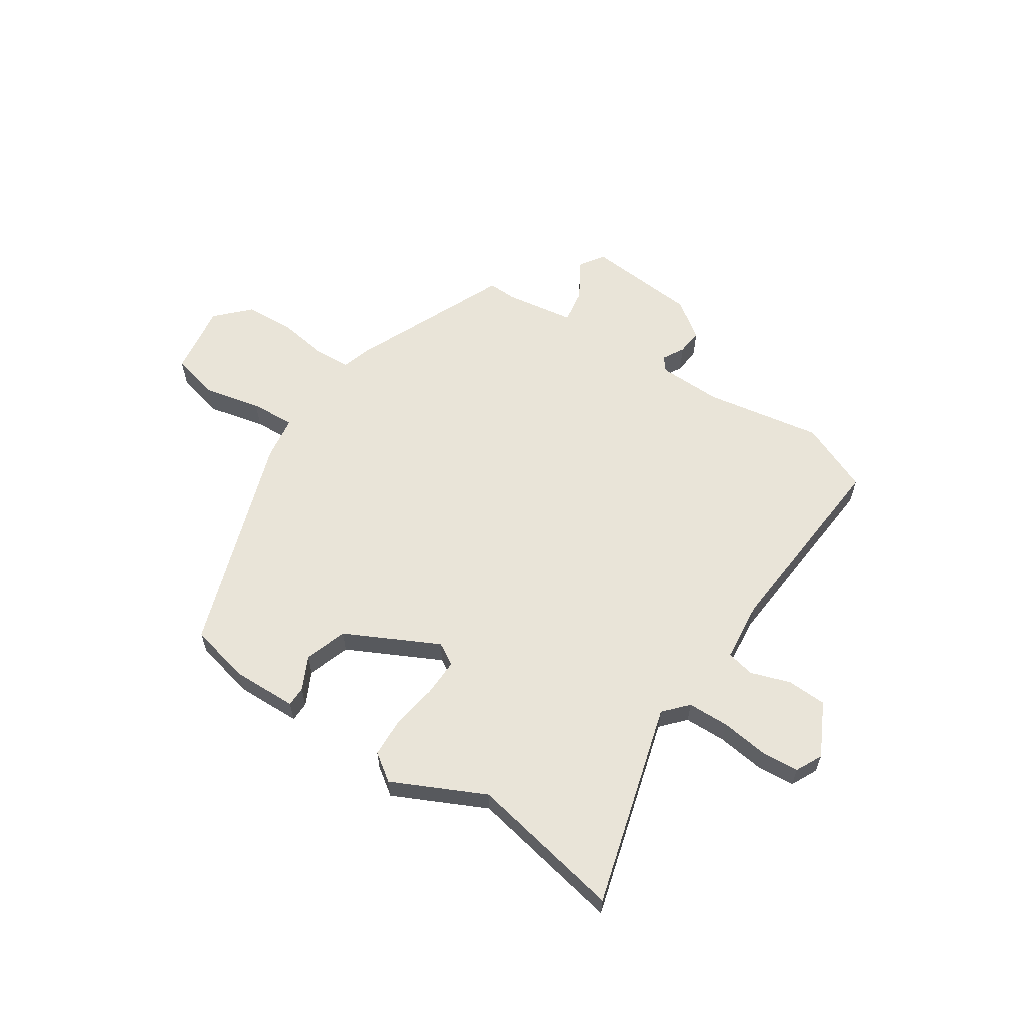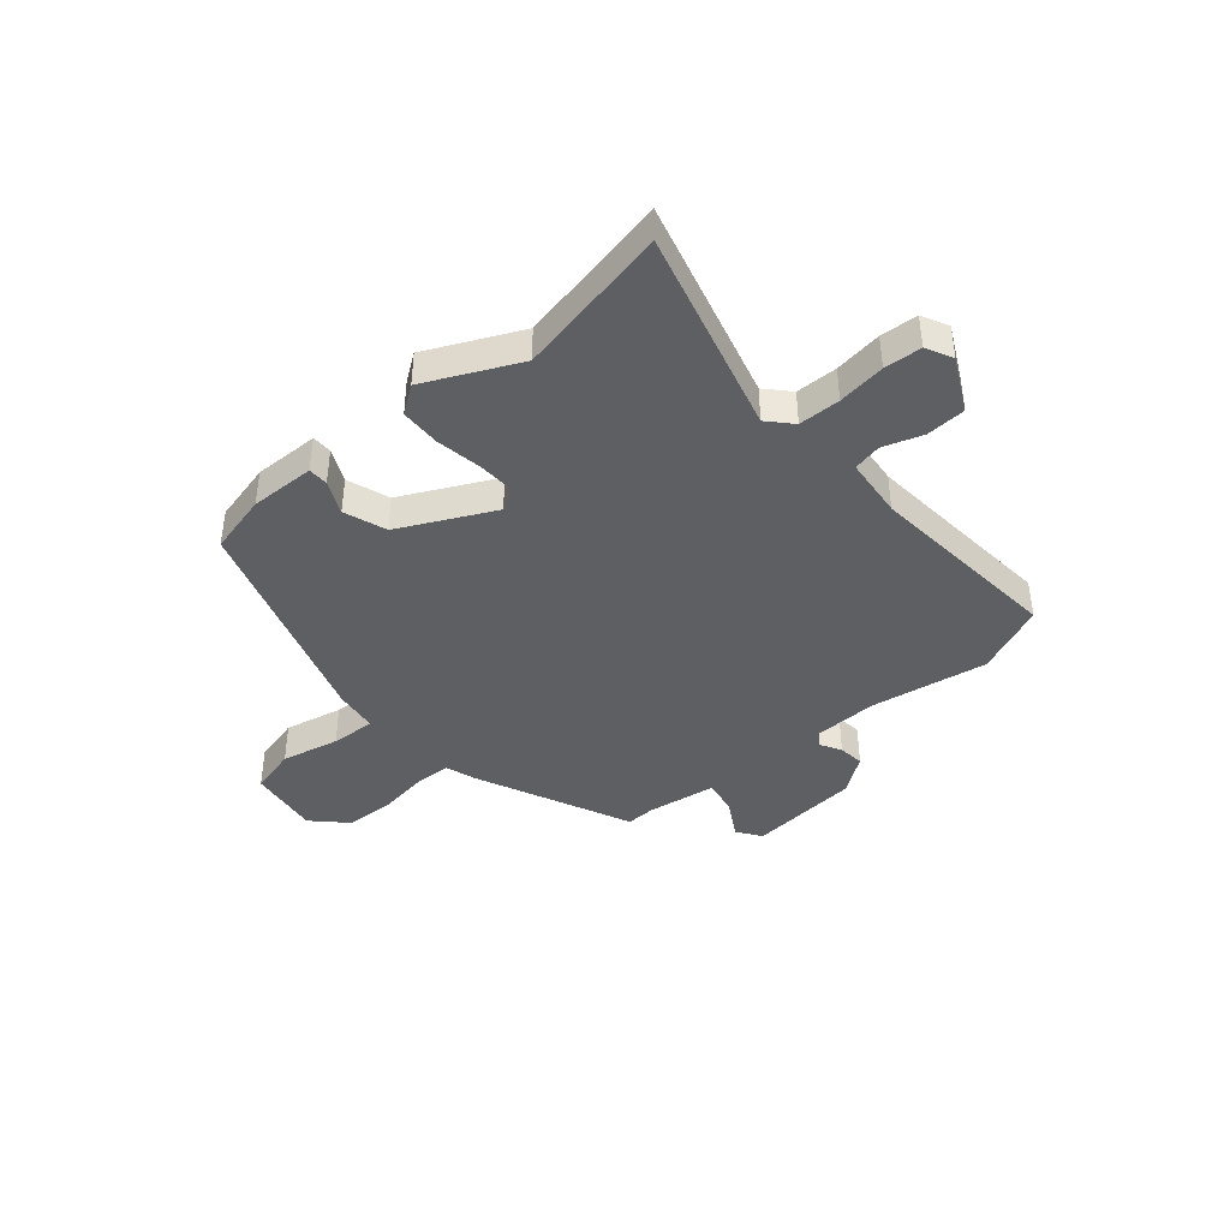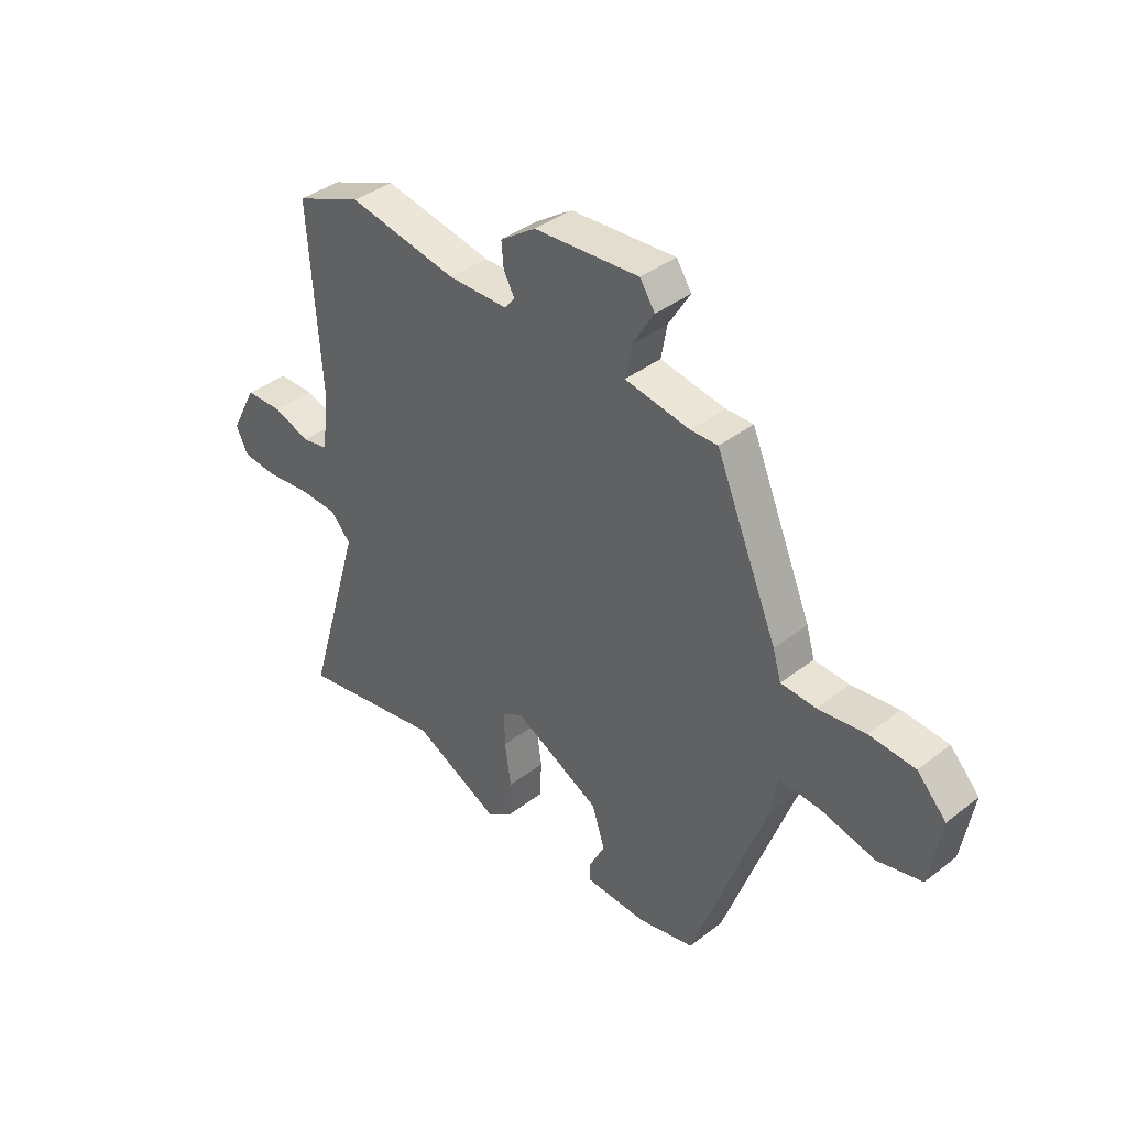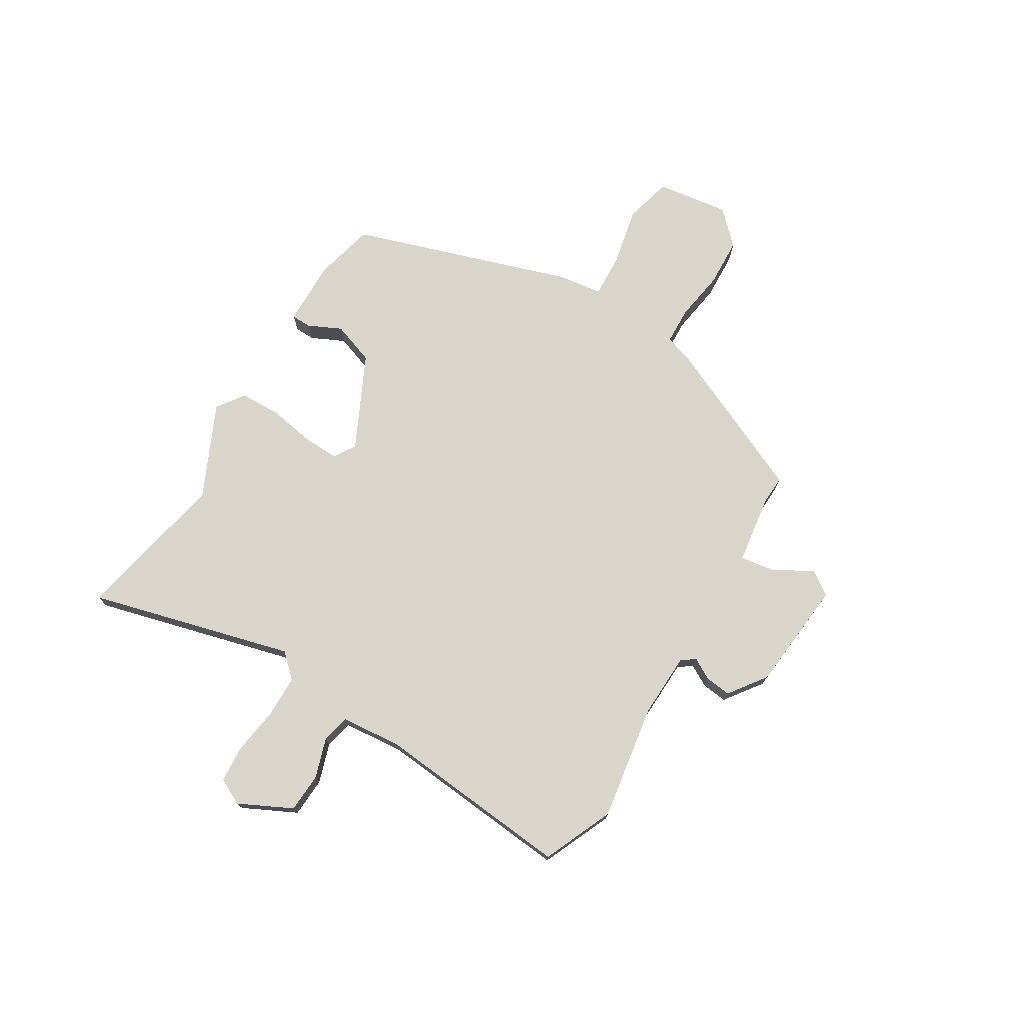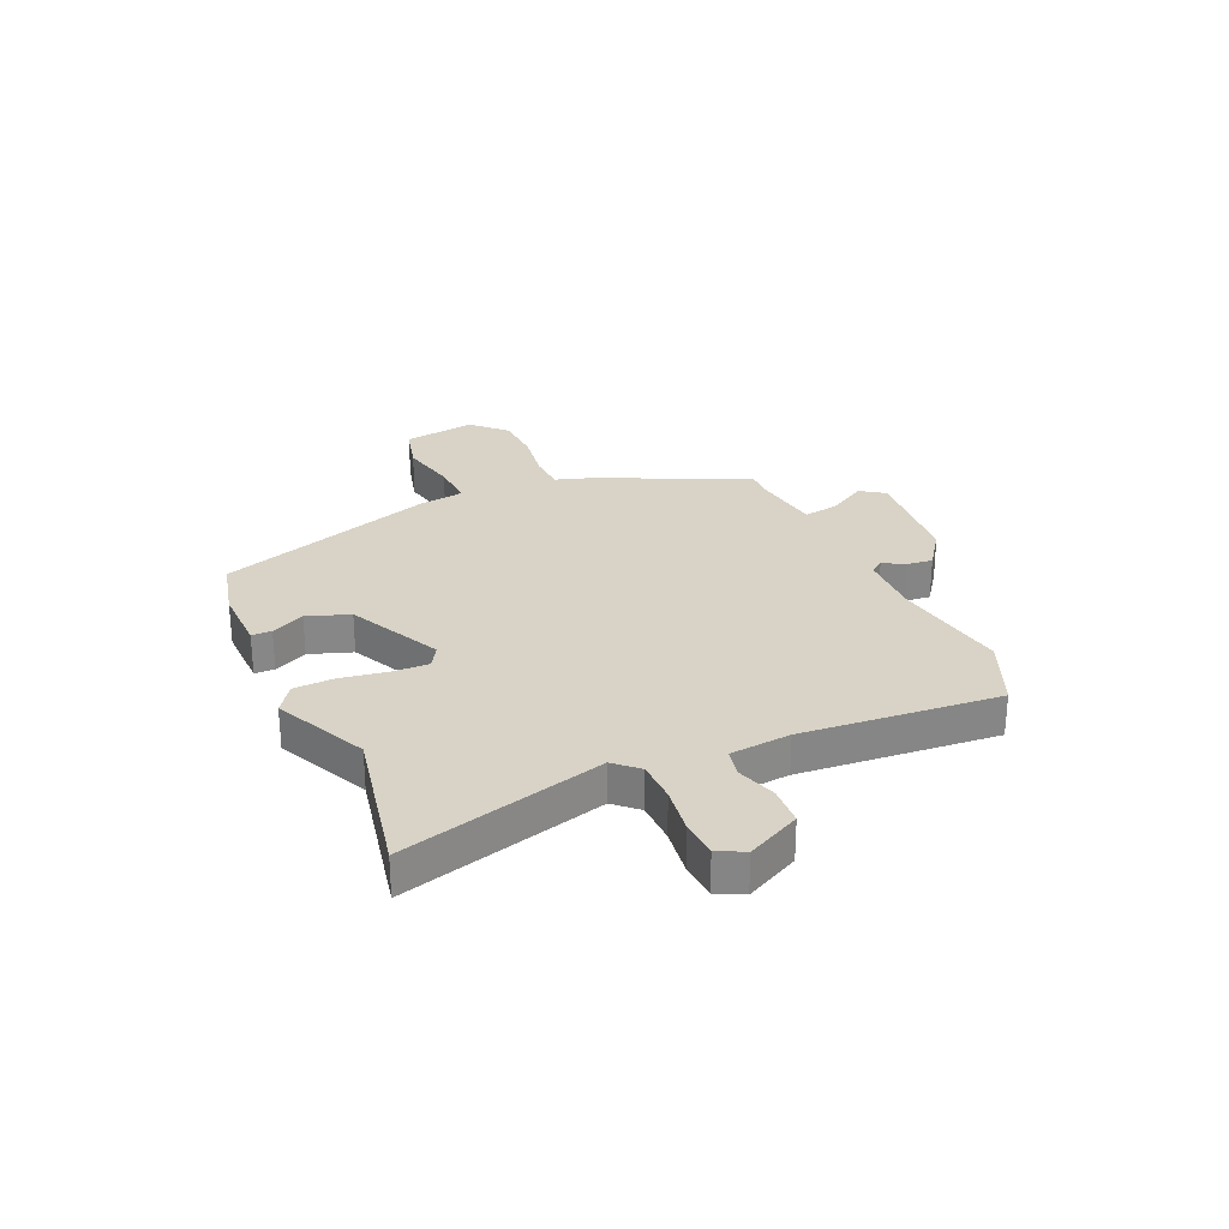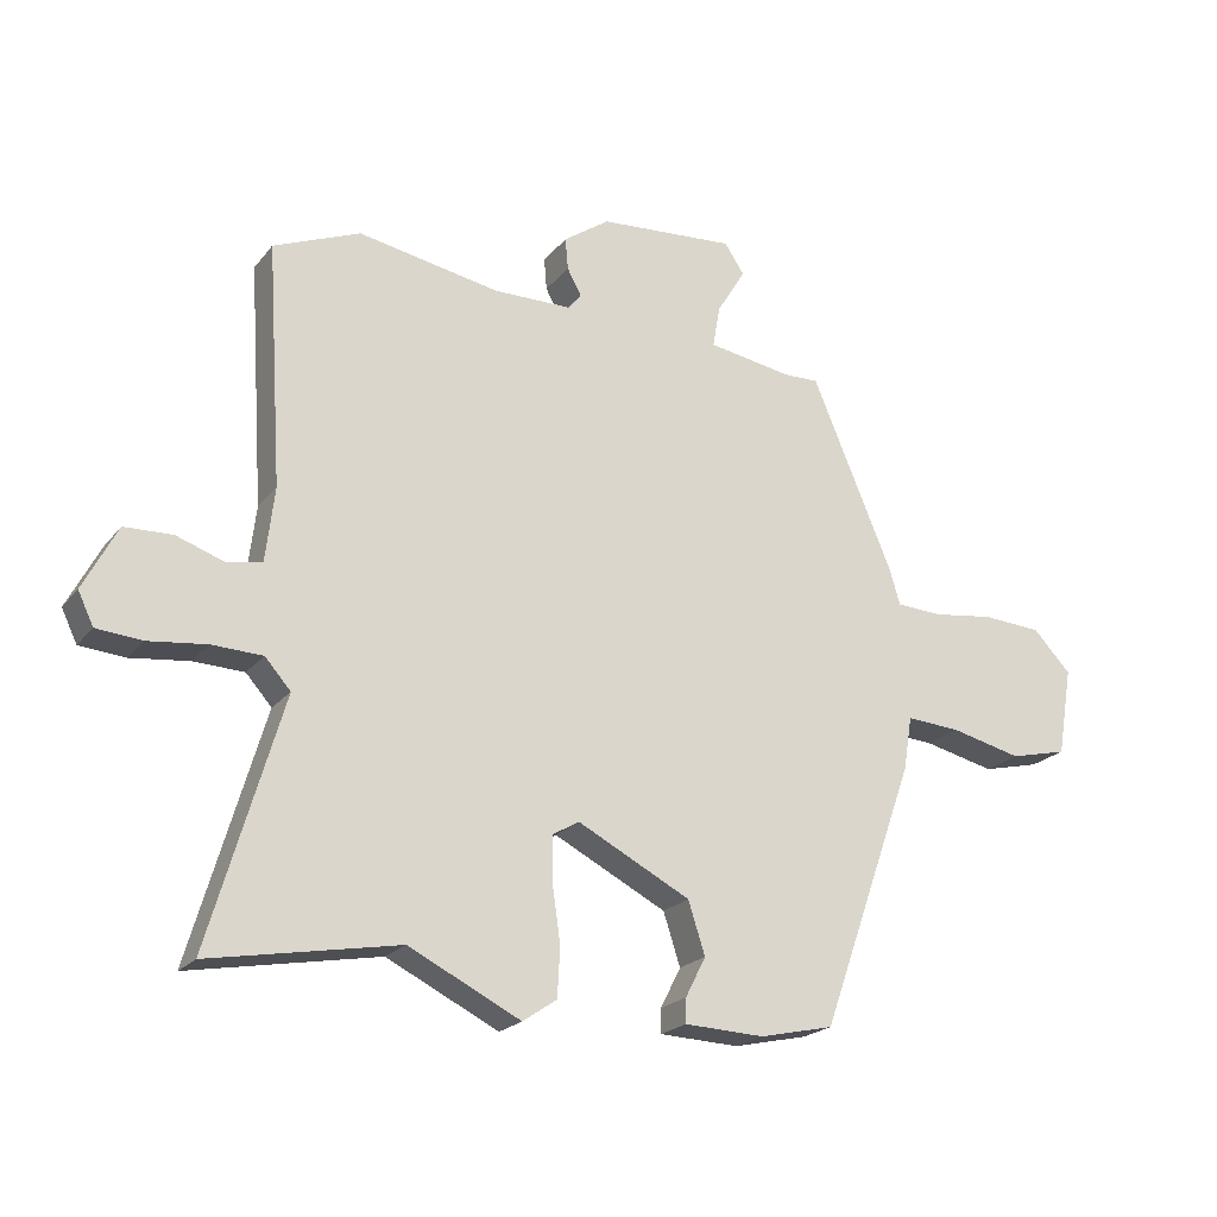
<metadata>
{"format":"obj","ext":"obj","renderer":"f3d","projection":"perspective","resolution":1024,"background":"white","views":[{"elev":60.3,"azim":-145.7,"up":"+Y"},{"elev":-41.2,"azim":-138.3,"up":"+Y"},{"elev":38.9,"azim":45.9,"up":"+Z"},{"elev":74.5,"azim":-57.3,"up":"+Y"},{"elev":27.8,"azim":-112.8,"up":"+Y"},{"elev":-21.2,"azim":-27.4,"up":"+Z"}]}
</metadata>
<code>
v 0.334 0.07 0.476
v 0.453 0.07 0.194
v 0.469 0.07 0.14
v 0.536 0.07 0.136
v 0.627 0.07 0.148
v 0.714 0.07 0.142
v 0.77 0.07 0.083
v 0.748 0.07 -0.047
v 0.663 0.07 -0.067
v 0.559 0.07 -0.042
v 0.479 0.07 -0.036
v 0.466 0.07 -0.115
v 0.326 0.07 -0.507
v 0.217 0.07 -0.531
v 0.1 0.07 -0.526
v 0.1 0.07 -0.49
v 0.13 0.07 -0.431
v 0.105 0.07 -0.354
v -0.061 0.07 -0.268
v -0.101 0.07 -0.291
v -0.1 0.07 -0.358
v -0.088 0.07 -0.441
v -0.092 0.07 -0.513
v -0.142 0.07 -0.547
v -0.307 0.07 -0.465
v -0.585 0.07 -0.515
v -0.478 0.07 -0.151
v -0.516 0.07 -0.108
v -0.591 0.07 -0.105
v -0.677 0.07 -0.115
v -0.744 0.07 -0.109
v -0.767 0.07 -0.061
v -0.717 0.07 0.034
v -0.646 0.07 0.036
v -0.575 0.07 0.011
v -0.524 0.07 0.021
v -0.511 0.07 0.13
v -0.534 0.07 0.486
v -0.406 0.07 0.538
v -0.196 0.07 0.499
v -0.081 0.07 0.5
v -0.062 0.07 0.524
v -0.083 0.07 0.563
v -0.087 0.07 0.61
v -0.019 0.07 0.657
v 0.182 0.07 0.671
v 0.211 0.07 0.627
v 0.169 0.07 0.558
v 0.158 0.07 0.496
v 0.282 0.07 0.475
v 0.334 0 0.476
v 0.453 0 0.194
v 0.469 0 0.14
v 0.536 0 0.136
v 0.627 0 0.148
v 0.714 0 0.142
v 0.77 0 0.083
v 0.748 0 -0.047
v 0.663 0 -0.067
v 0.559 0 -0.042
v 0.479 0 -0.036
v 0.466 0 -0.115
v 0.326 0 -0.507
v 0.217 0 -0.531
v 0.1 0 -0.526
v 0.1 0 -0.49
v 0.13 0 -0.431
v 0.105 0 -0.354
v -0.061 0 -0.268
v -0.101 0 -0.291
v -0.1 0 -0.358
v -0.088 0 -0.441
v -0.092 0 -0.513
v -0.142 0 -0.547
v -0.307 0 -0.465
v -0.585 0 -0.515
v -0.478 0 -0.151
v -0.516 0 -0.108
v -0.591 0 -0.105
v -0.677 0 -0.115
v -0.744 0 -0.109
v -0.767 0 -0.061
v -0.717 0 0.034
v -0.646 0 0.036
v -0.575 0 0.011
v -0.524 0 0.021
v -0.511 0 0.13
v -0.534 0 0.486
v -0.406 0 0.538
v -0.196 0 0.499
v -0.081 0 0.5
v -0.062 0 0.524
v -0.083 0 0.563
v -0.087 0 0.61
v -0.019 0 0.657
v 0.182 0 0.671
v 0.211 0 0.627
v 0.169 0 0.558
v 0.158 0 0.496
v 0.282 0 0.475
f 45 46 47 48
f 45 48 49
f 42 43 44 45
f 42 45 49
f 41 42 49 50
f 37 38 39 40
f 36 37 40 41
f 32 33 34 35
f 32 35 36
f 29 30 31 32
f 28 29 32 36
f 27 28 36 41
f 25 26 27 41
f 21 22 23 24
f 20 21 24 25
f 14 15 16 17
f 14 17 18
f 11 12 13 14
f 11 14 18
f 7 8 9 10
f 7 10 11
f 4 5 6 7
f 3 4 7 11
f 50 1 2 3
f 20 25 41 50
f 19 20 50 3
f 3 11 18 19
f 98 97 96 95
f 99 98 95
f 95 94 93 92
f 99 95 92
f 100 99 92 91
f 90 89 88 87
f 91 90 87 86
f 85 84 83 82
f 86 85 82
f 82 81 80 79
f 86 82 79 78
f 91 86 78 77
f 91 77 76 75
f 74 73 72 71
f 75 74 71 70
f 67 66 65 64
f 68 67 64
f 64 63 62 61
f 68 64 61
f 60 59 58 57
f 61 60 57
f 57 56 55 54
f 61 57 54 53
f 53 52 51 100
f 100 91 75 70
f 53 100 70 69
f 69 68 61 53
f 1 51 52 2
f 2 52 53 3
f 3 53 54 4
f 4 54 55 5
f 5 55 56 6
f 6 56 57 7
f 7 57 58 8
f 8 58 59 9
f 9 59 60 10
f 10 60 61 11
f 11 61 62 12
f 12 62 63 13
f 13 63 64 14
f 14 64 65 15
f 15 65 66 16
f 16 66 67 17
f 17 67 68 18
f 18 68 69 19
f 19 69 70 20
f 20 70 71 21
f 21 71 72 22
f 22 72 73 23
f 23 73 74 24
f 24 74 75 25
f 25 75 76 26
f 26 76 77 27
f 27 77 78 28
f 28 78 79 29
f 29 79 80 30
f 30 80 81 31
f 31 81 82 32
f 32 82 83 33
f 33 83 84 34
f 34 84 85 35
f 35 85 86 36
f 36 86 87 37
f 37 87 88 38
f 38 88 89 39
f 39 89 90 40
f 40 90 91 41
f 41 91 92 42
f 42 92 93 43
f 43 93 94 44
f 44 94 95 45
f 45 95 96 46
f 46 96 97 47
f 47 97 98 48
f 48 98 99 49
f 49 99 100 50
f 50 100 51 1

</code>
